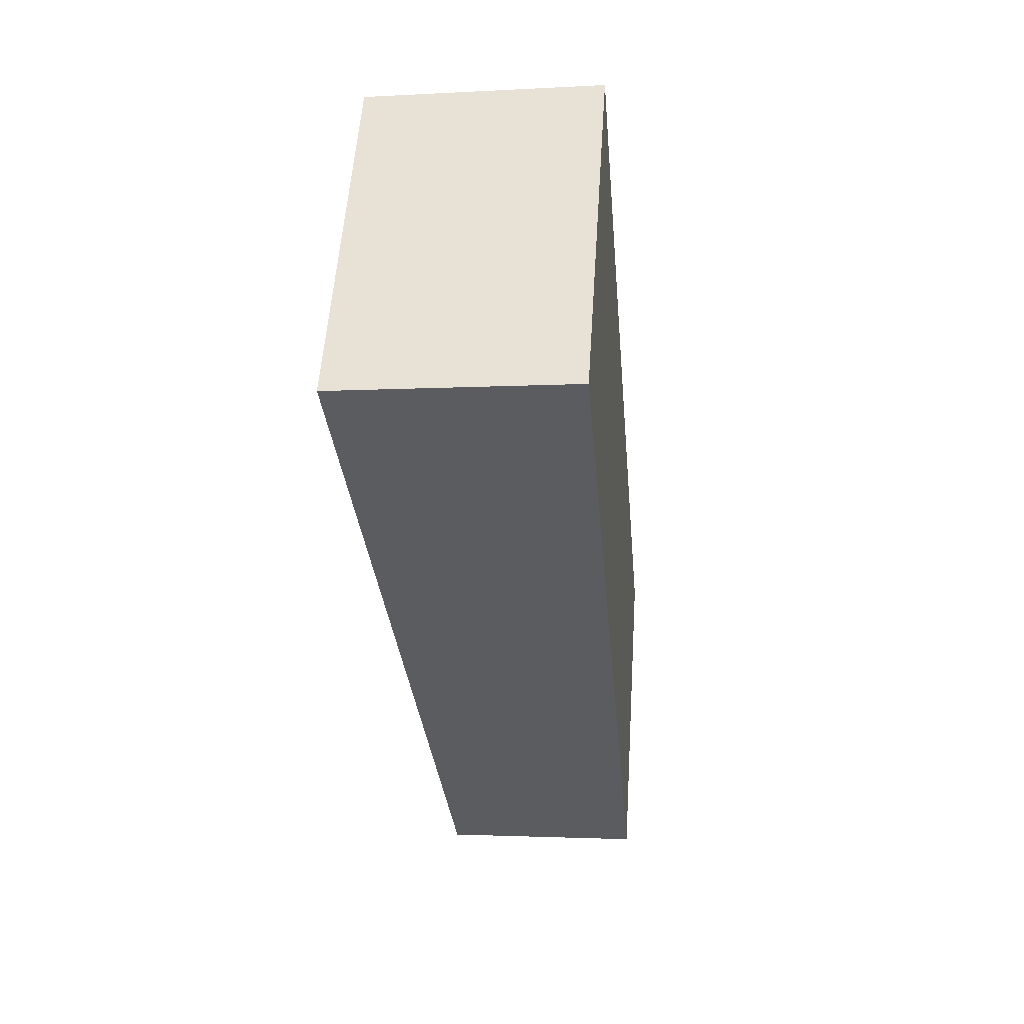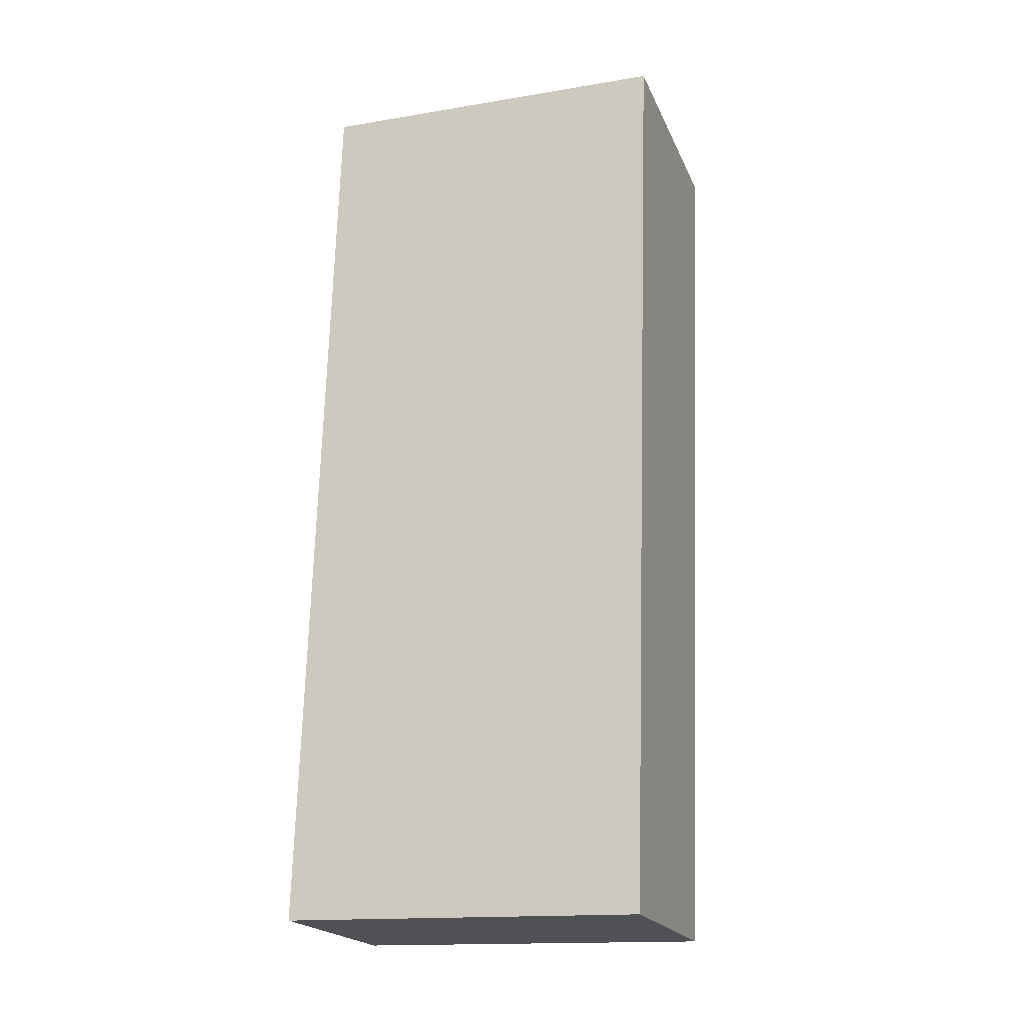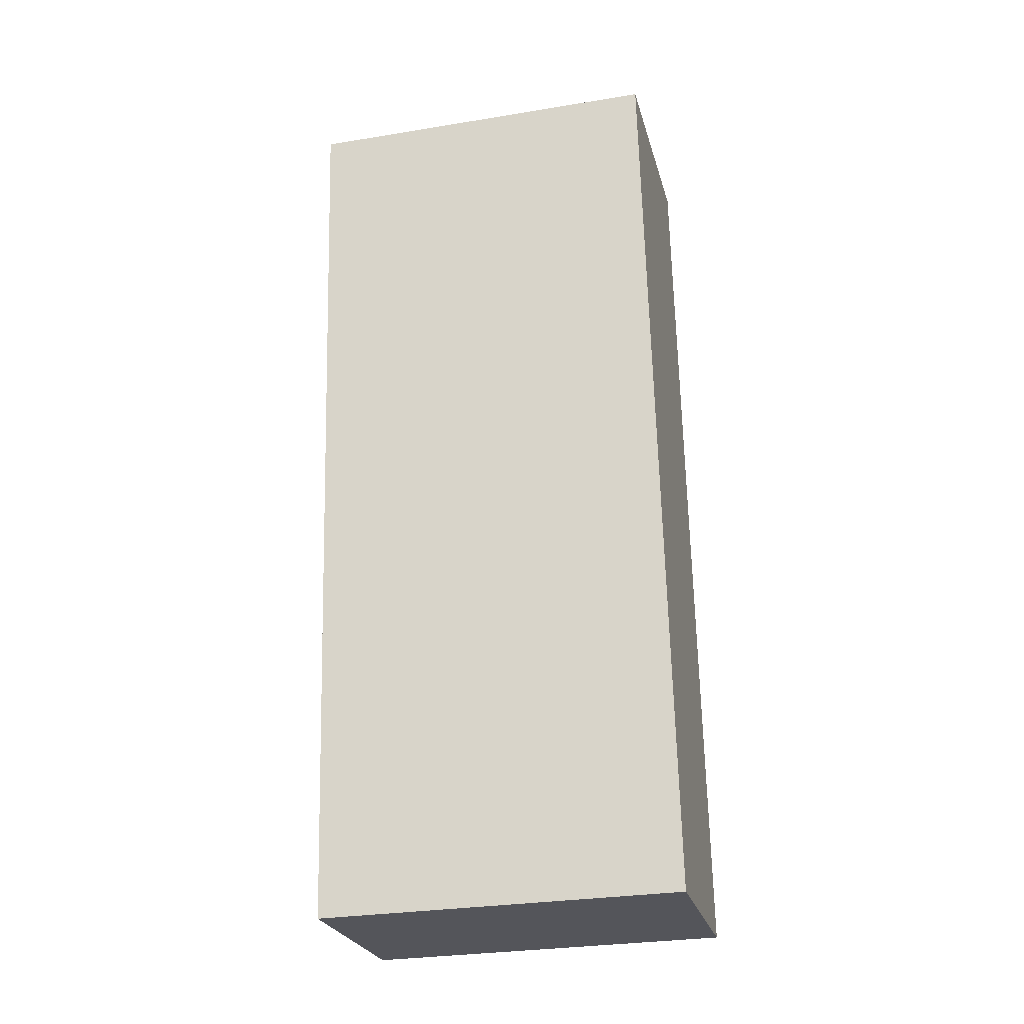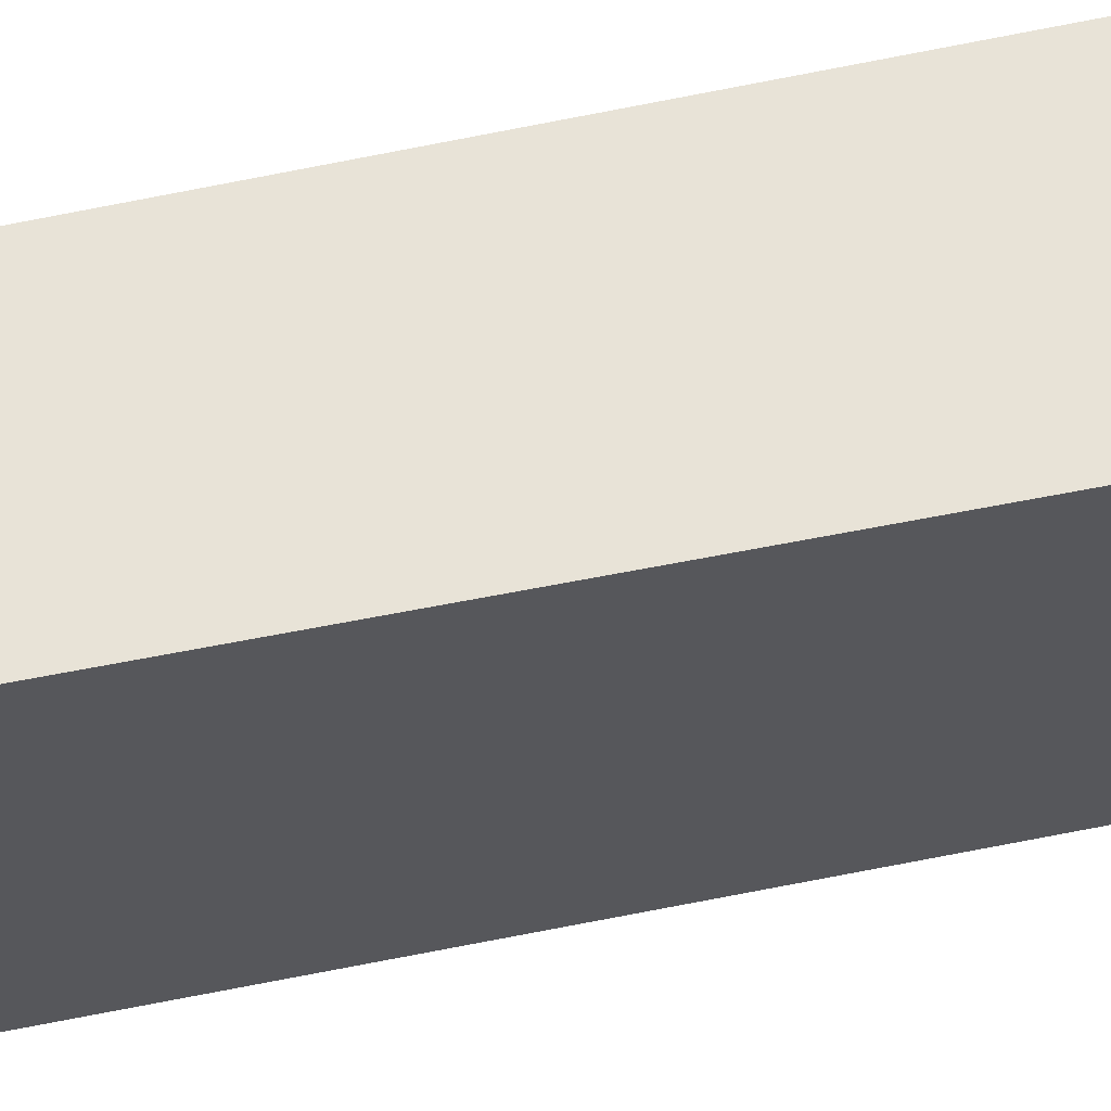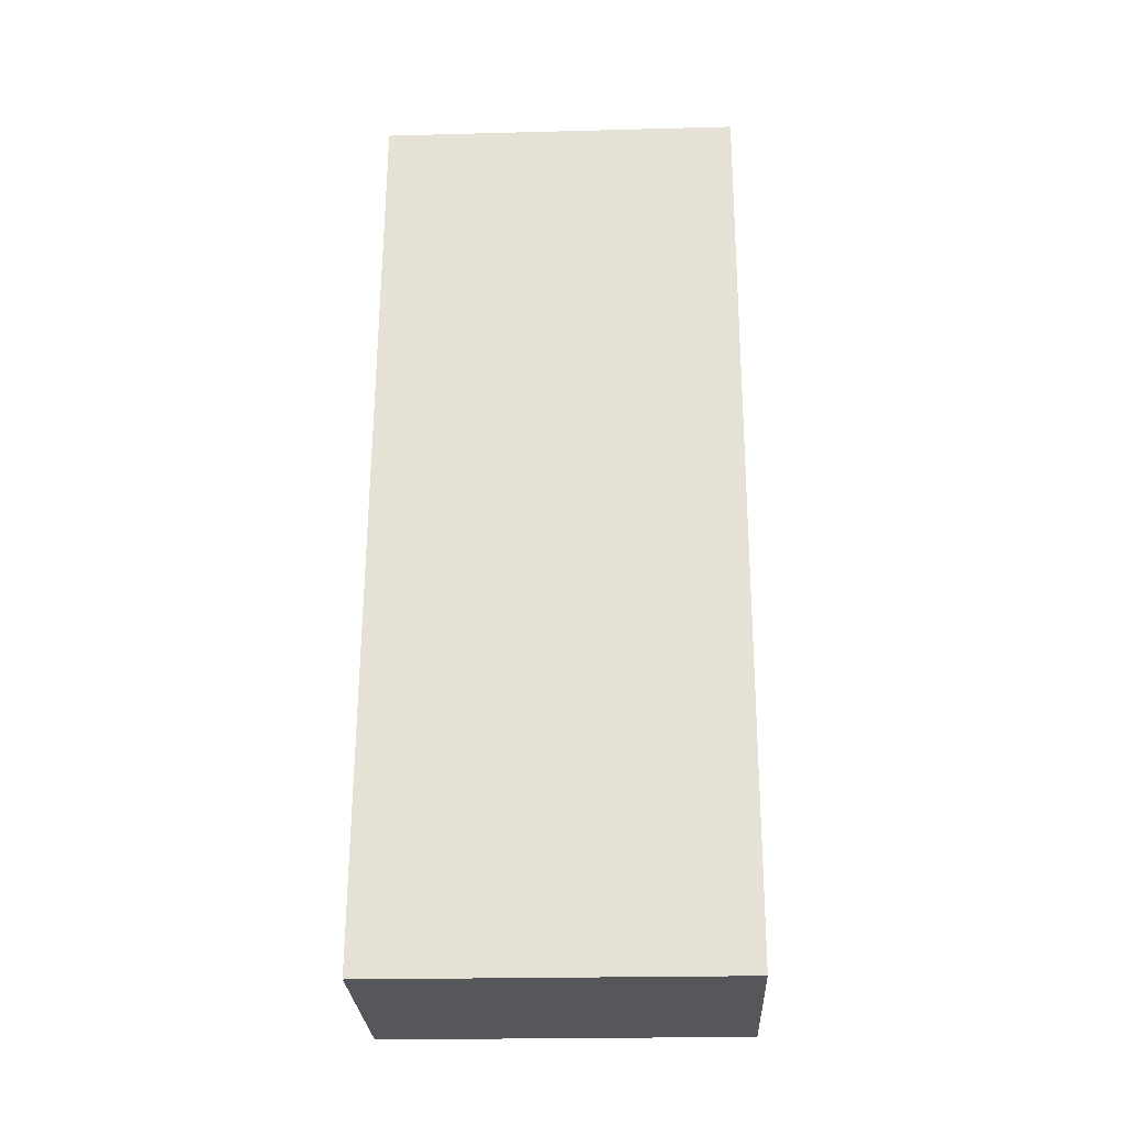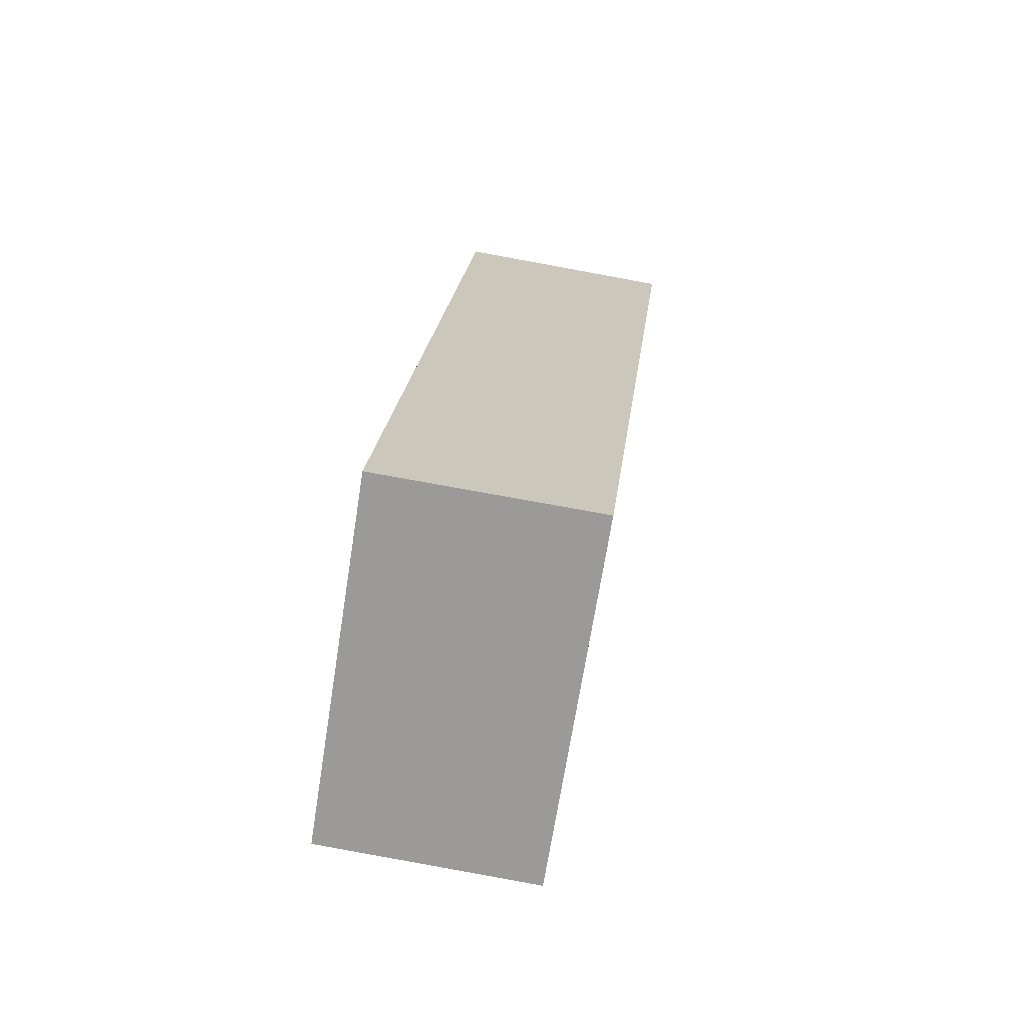
<metadata>
{"format":"obj","ext":"obj","renderer":"f3d","projection":"perspective","resolution":1024,"background":"white","views":[{"elev":55.7,"azim":3.8,"up":"+Z"},{"elev":-15.4,"azim":109.4,"up":"+Z"},{"elev":-29.5,"azim":-76.4,"up":"+Z"},{"elev":62.1,"azim":-107.7,"up":"+Y"},{"elev":-22.4,"azim":92.6,"up":"+Z"},{"elev":-69.5,"azim":171.0,"up":"+Z"}]}
</metadata>
<code>
v  0 1.732 1.061e-16
v  1.488 1.732 -4.206
v  0.471 1.732 -4.288
v  1.11 1.732 0.141
v  0.471 2.626e-16 -4.288
v  0 0 0
v  1.11 -8.634e-18 0.141
v  1.488 2.575e-16 -4.206
g defaultobject
f 1 2 3
f 2 1 4
f 5 1 3
f 1 5 6
f 6 4 1
f 4 6 7
f 7 2 4
f 2 7 8
f 8 3 2
f 3 8 5
f 5 7 6
f 7 5 8

</code>
